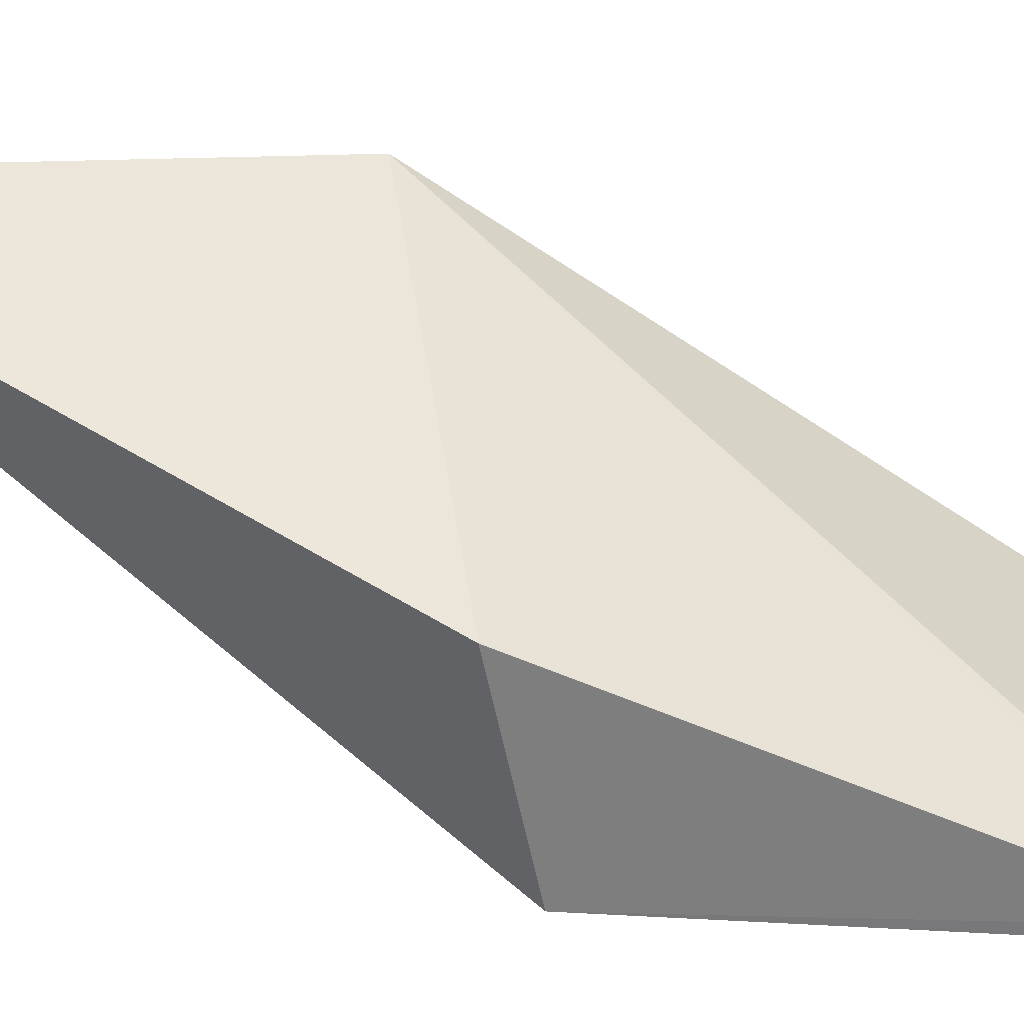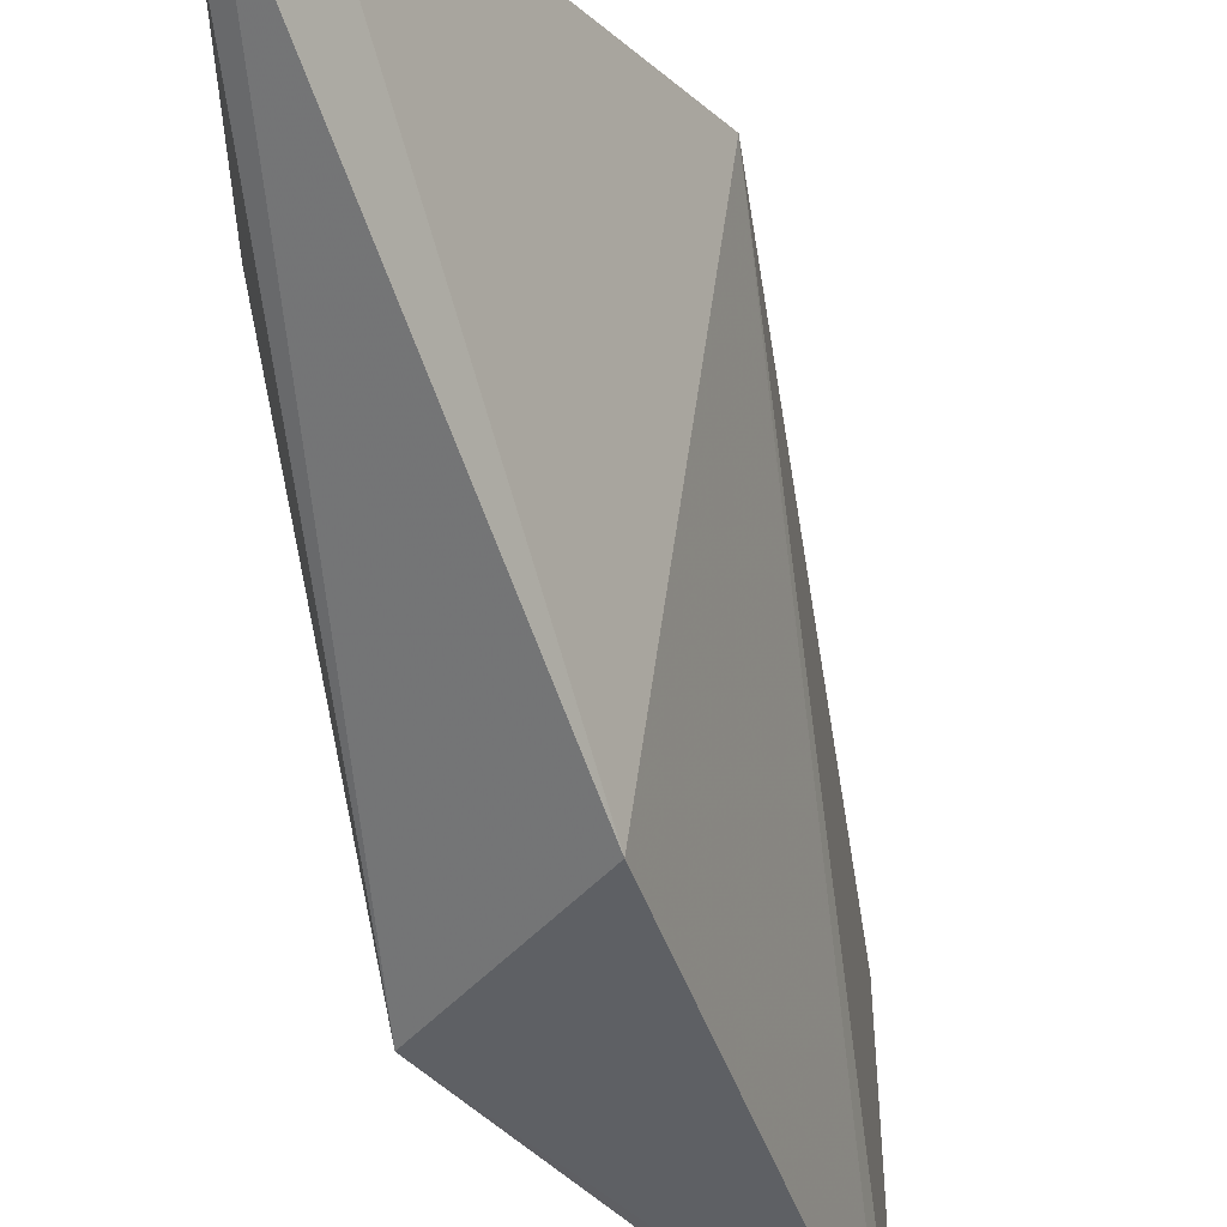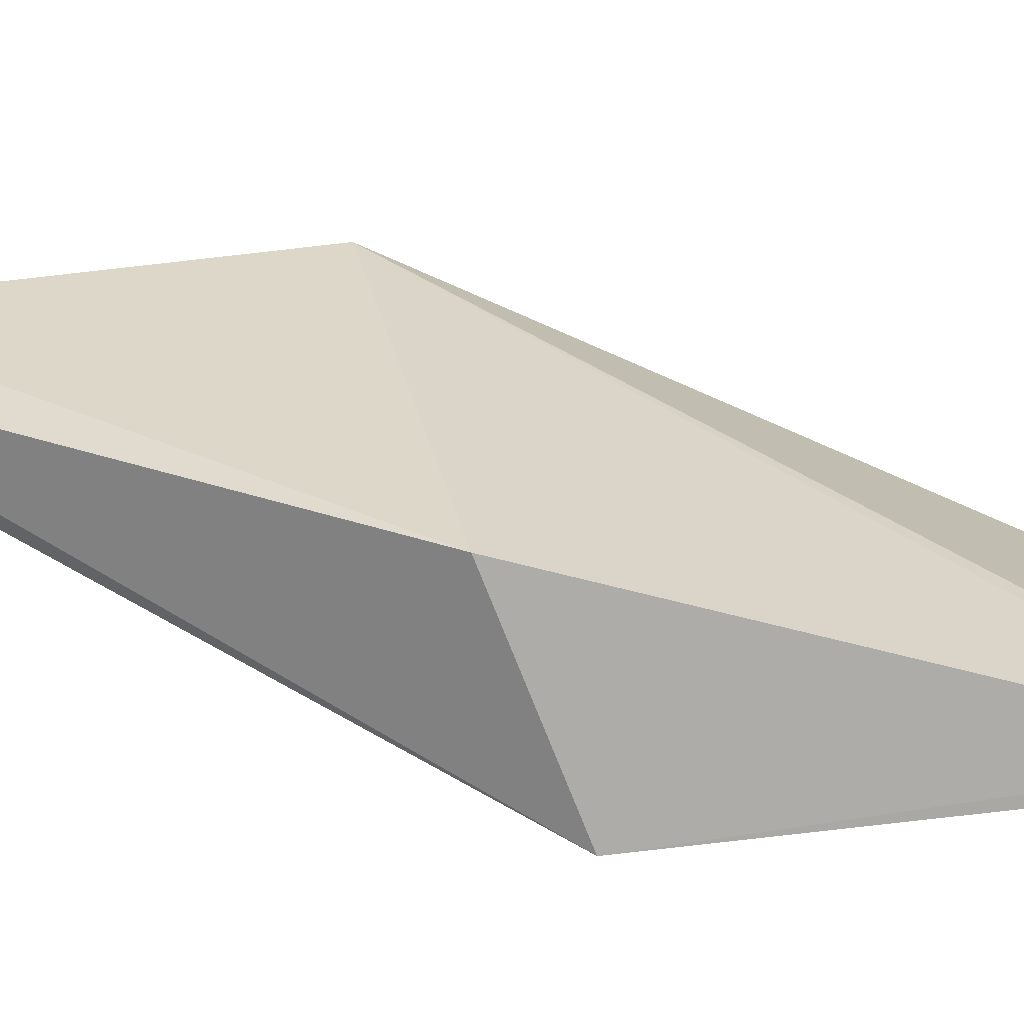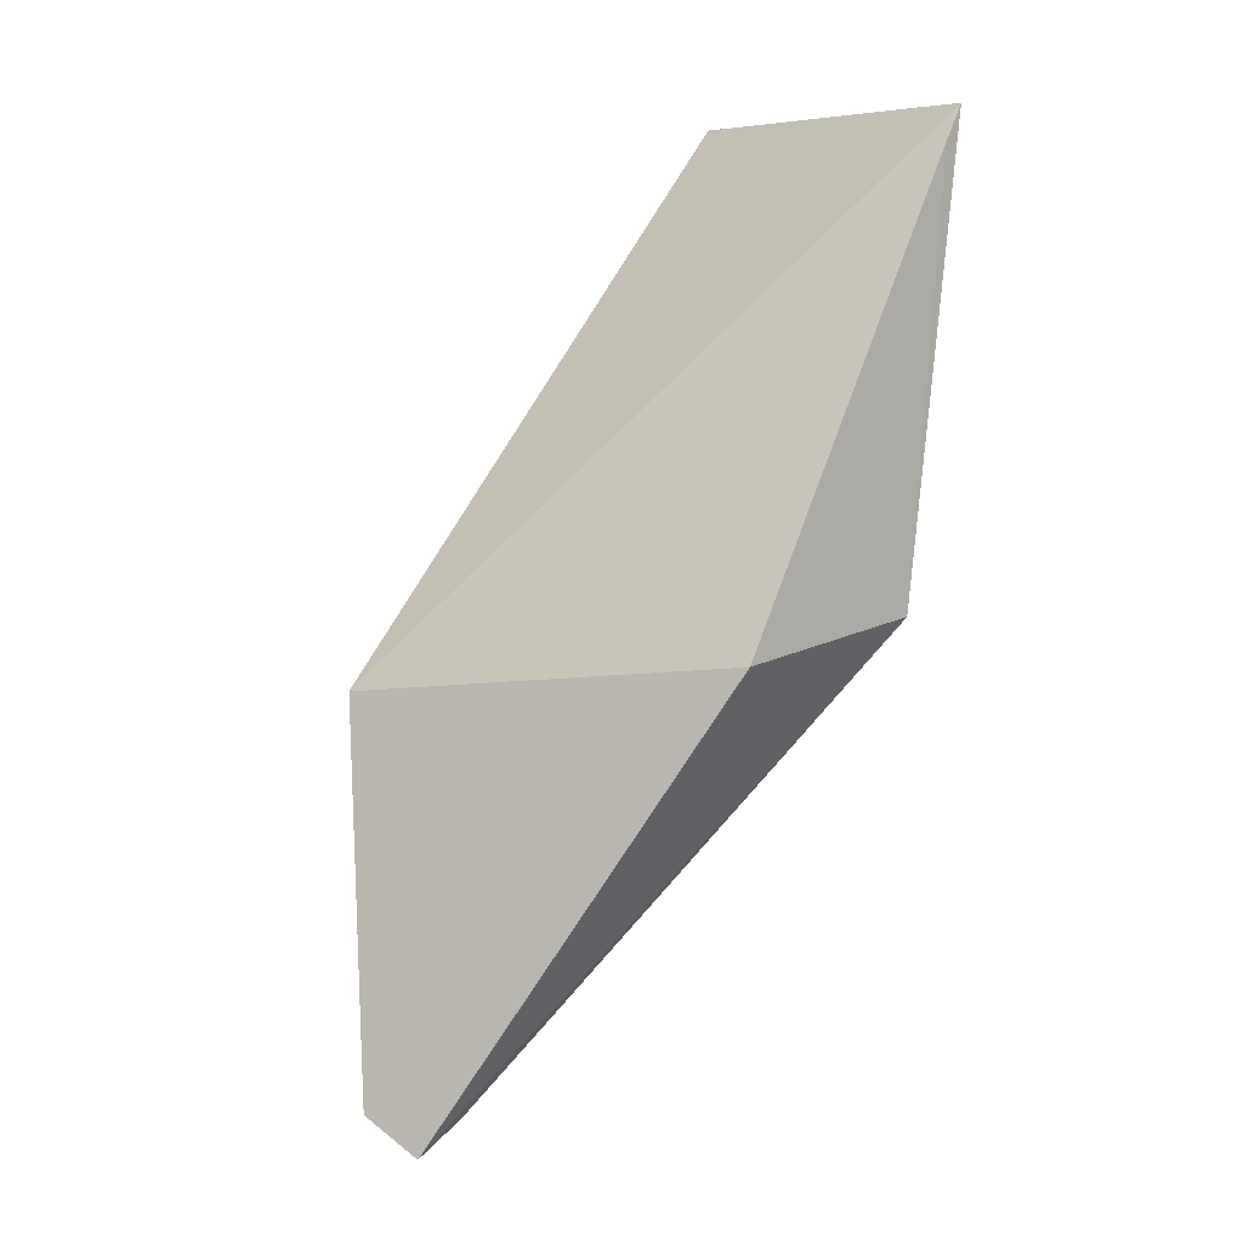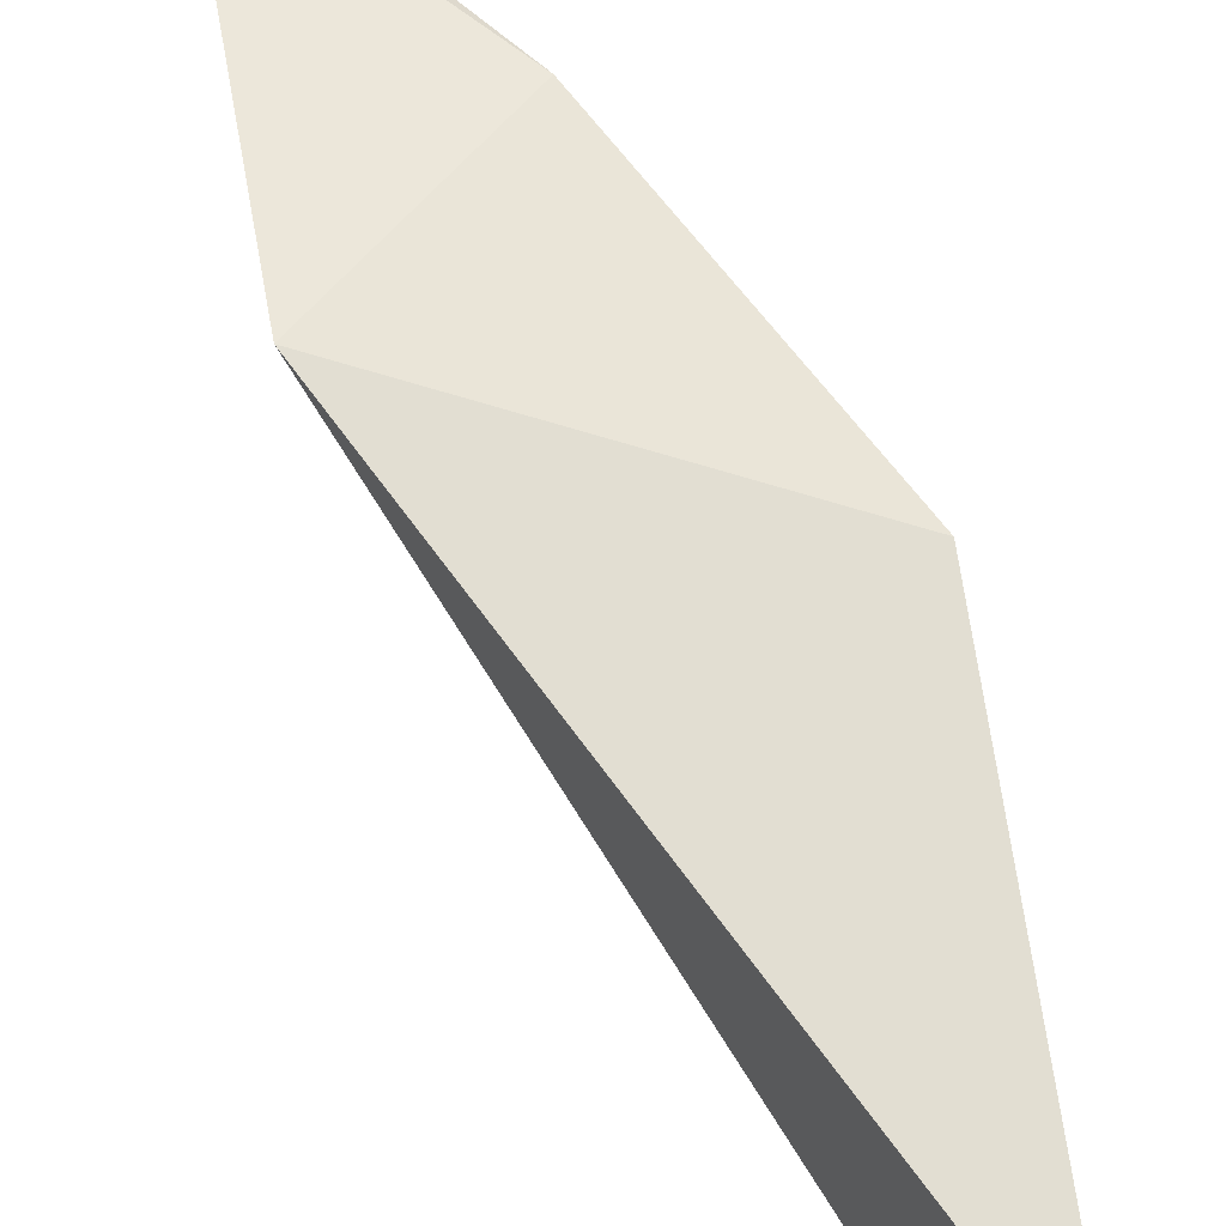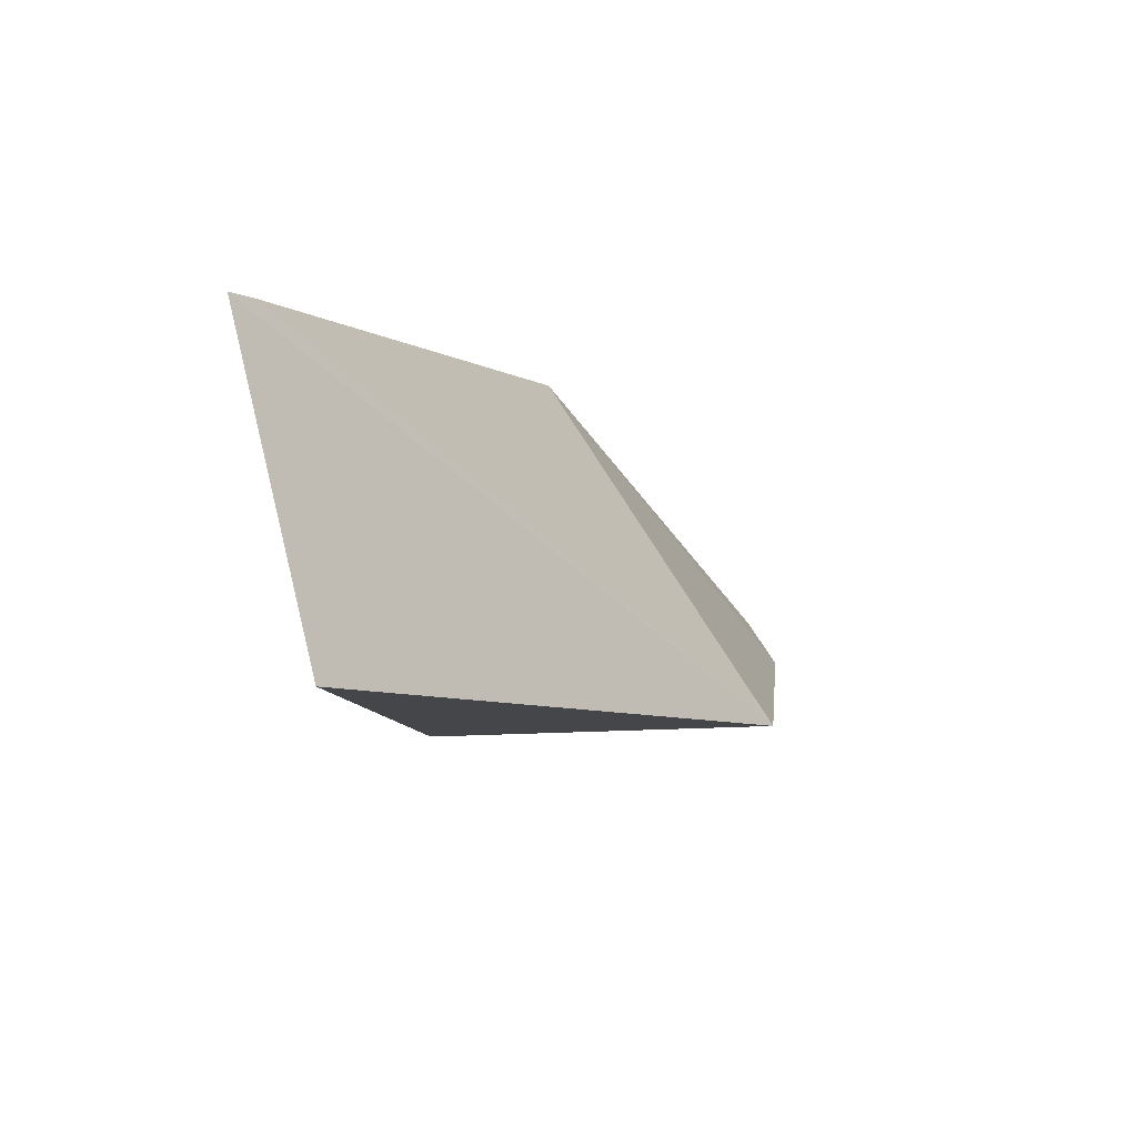
<metadata>
{"format":"obj","ext":"obj","renderer":"f3d","projection":"perspective","resolution":1024,"background":"white","views":[{"elev":-59.5,"azim":-85.9,"up":"+Y"},{"elev":-42.7,"azim":-134.4,"up":"+Y"},{"elev":-76.9,"azim":-75.7,"up":"+Y"},{"elev":7.4,"azim":-41.5,"up":"+Z"},{"elev":69.4,"azim":-0.3,"up":"+Y"},{"elev":78.8,"azim":166.4,"up":"+Z"}]}
</metadata>
<code>
v 0.04023 0.03469 0.02007
v 0.04023 0.02946 0.02016
v 0.03925 0.02946 0.01284
v 0.03302 0.03299 0.005251
v 0.03382 0.03567 0.01158
v 0.03608 0.02946 0.01242
v 0.03924 0.0347 0.01287
v 0.03991 0.02945 0.0196
v 0.03276 0.03394 0.005726
v 0.03611 0.0332 0.008163
v 0.03601 0.03425 0.008431
v 0.03373 0.03287 0.00574
v 0.03363 0.03375 0.006117
f 1 2 3
f 5 2 1
f 6 4 3
f 7 1 3
f 7 5 1
f 8 6 3
f 8 3 2
f 8 2 5
f 8 5 6
f 9 6 5
f 9 4 6
f 10 7 3
f 11 9 5
f 11 5 7
f 11 7 10
f 12 10 3
f 12 3 4
f 12 11 10
f 13 4 9
f 13 9 11
f 13 12 4
f 13 11 12

</code>
